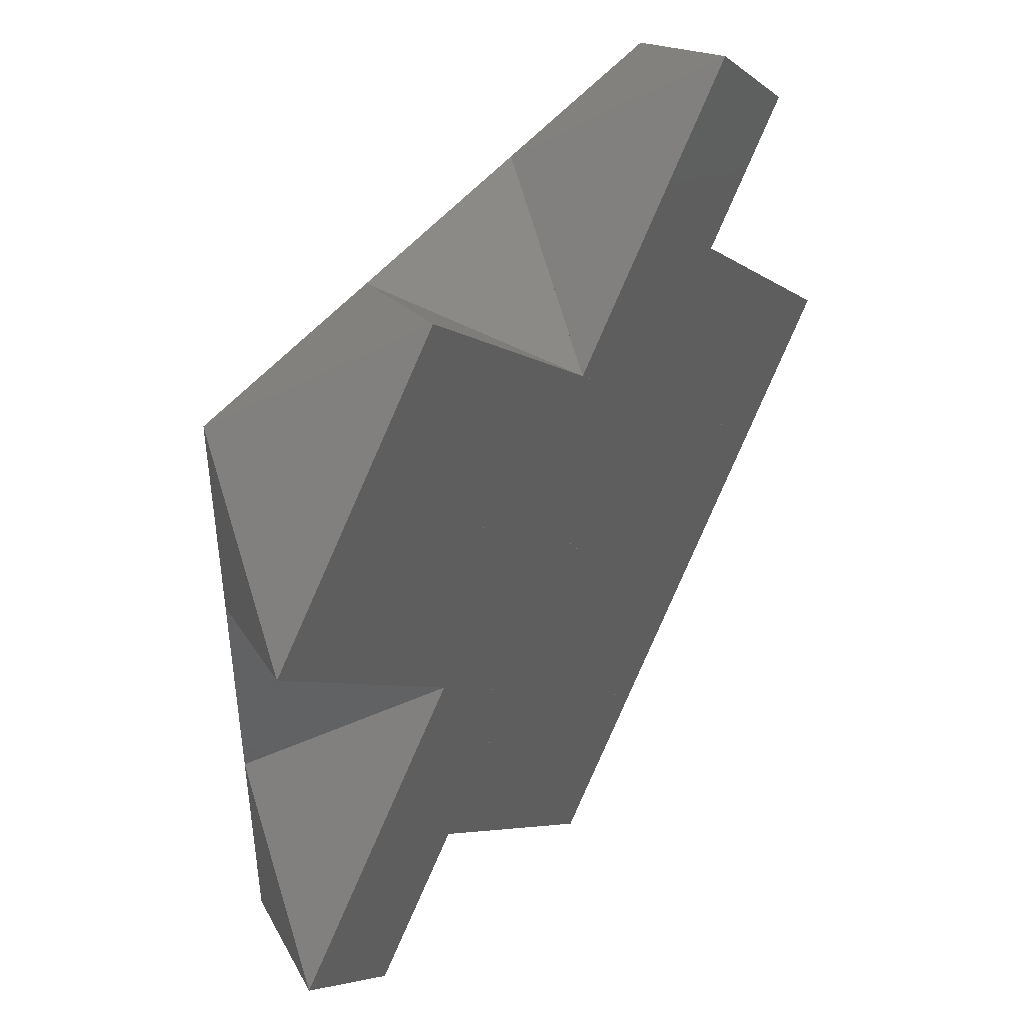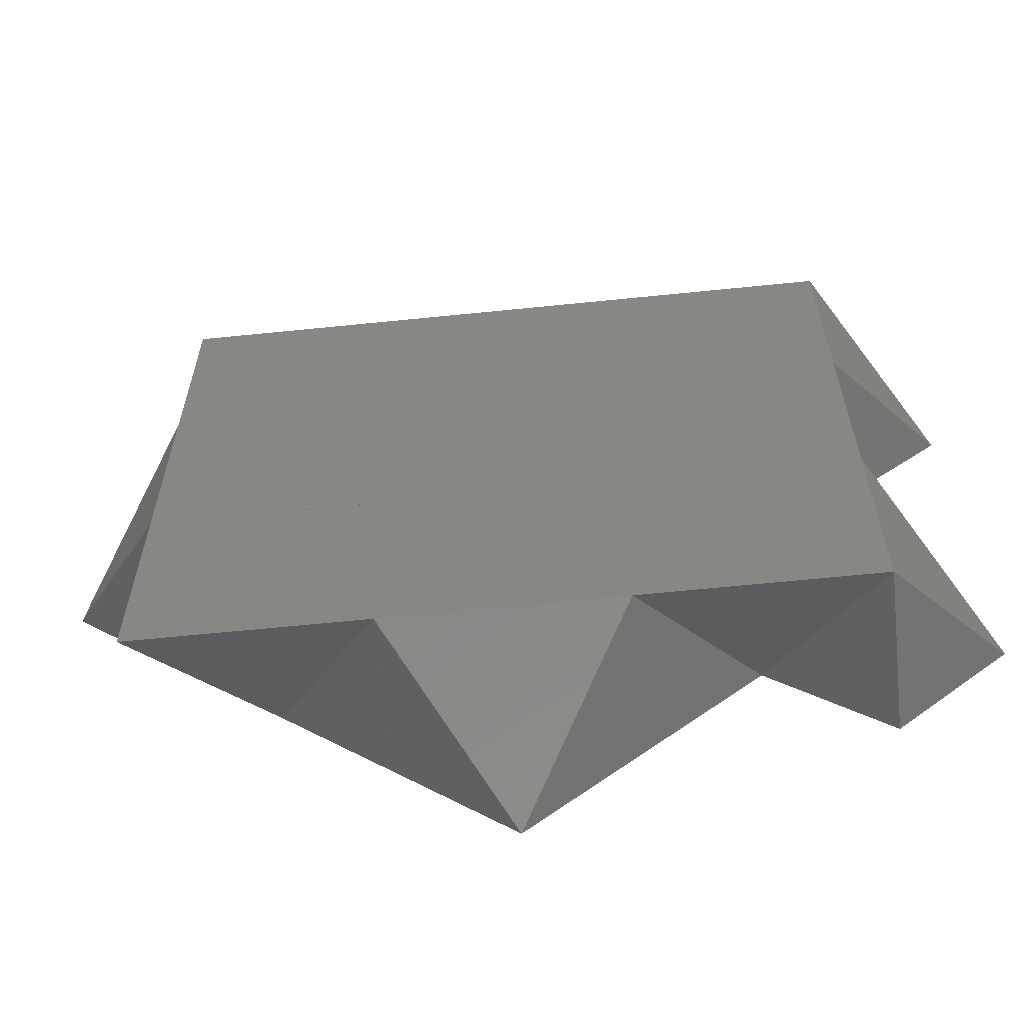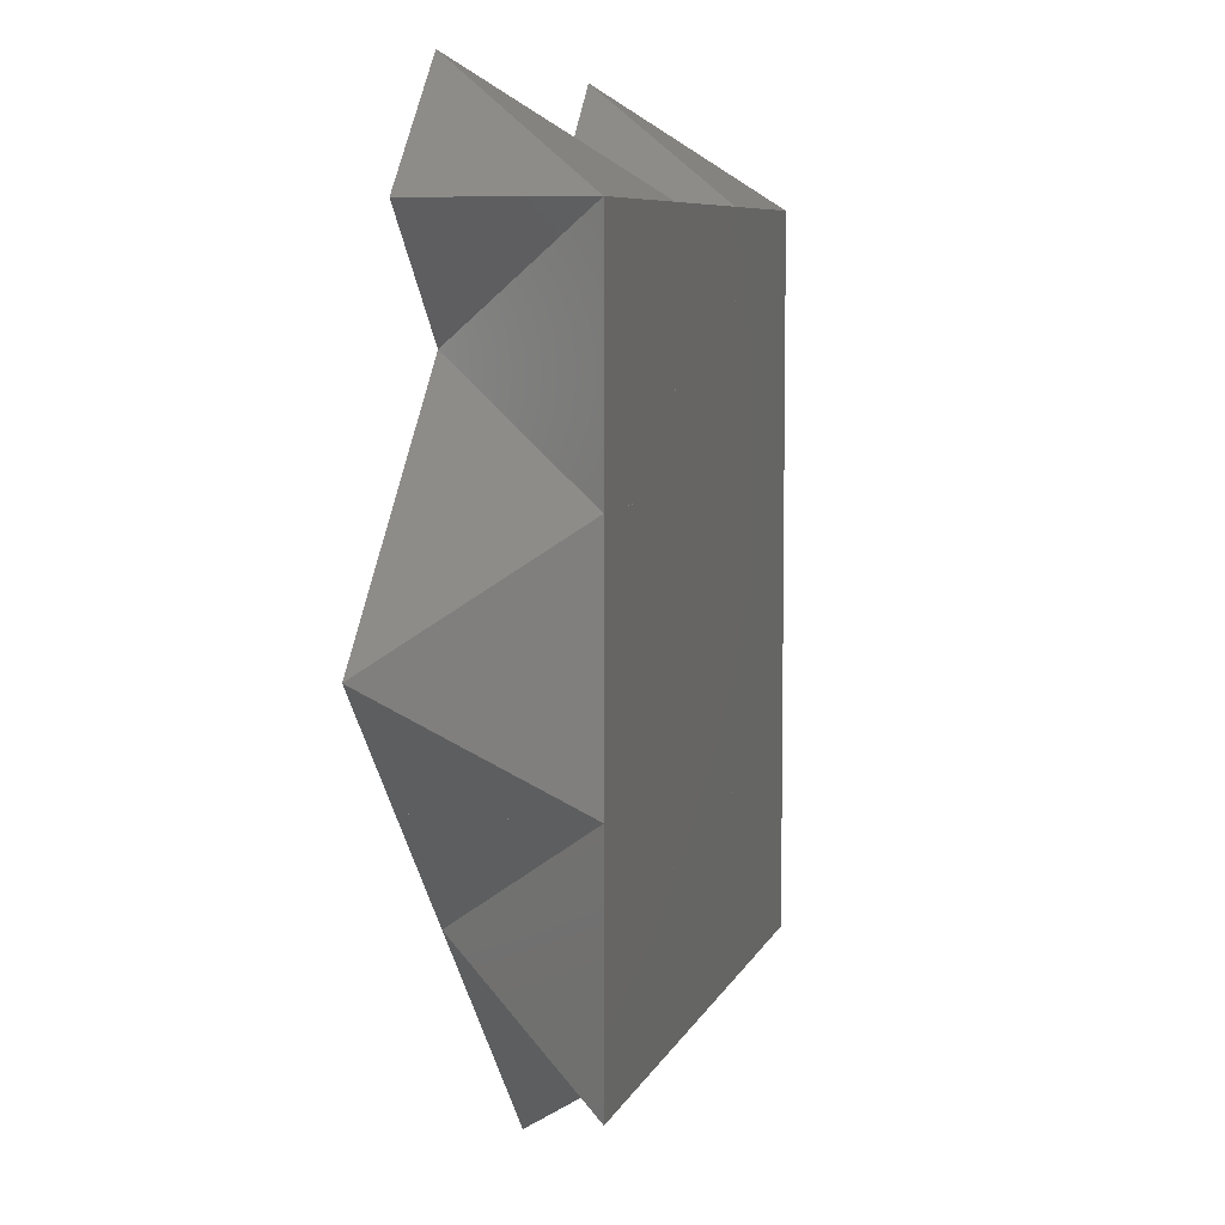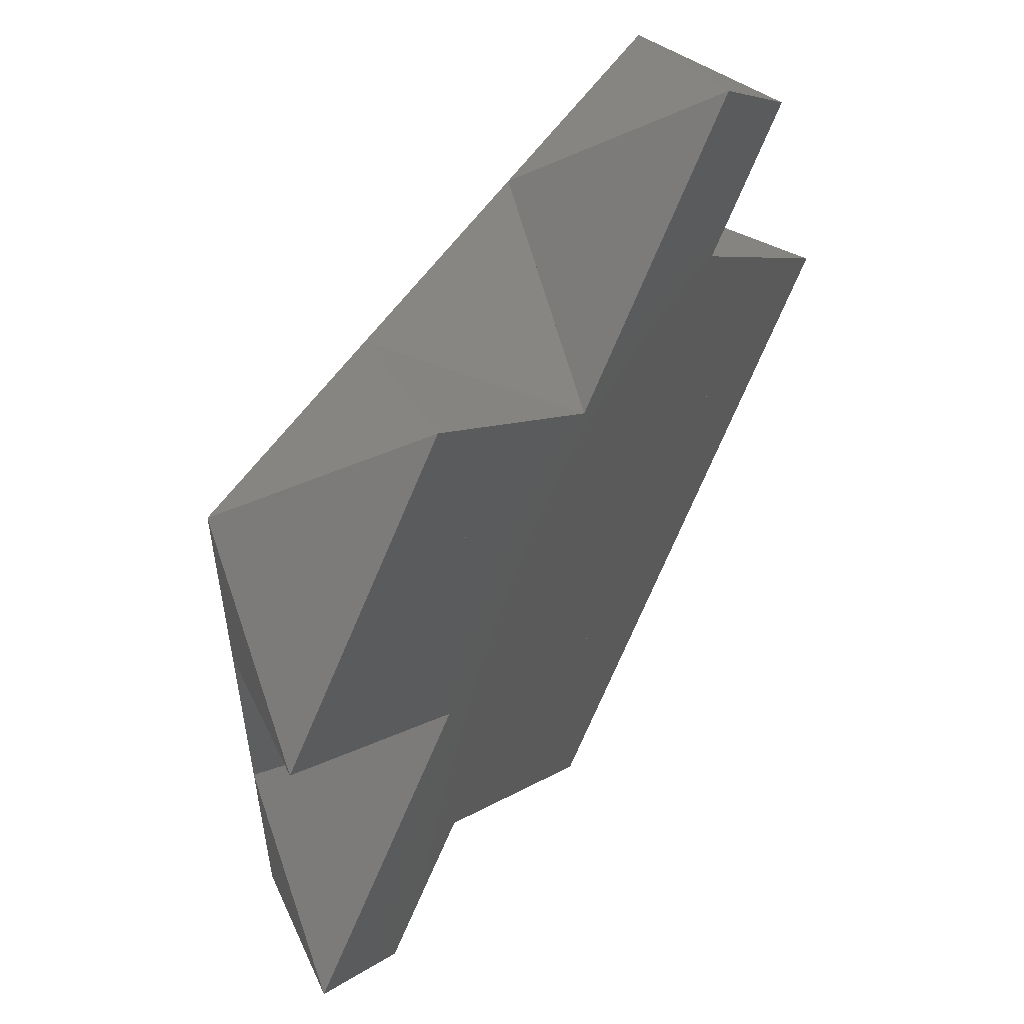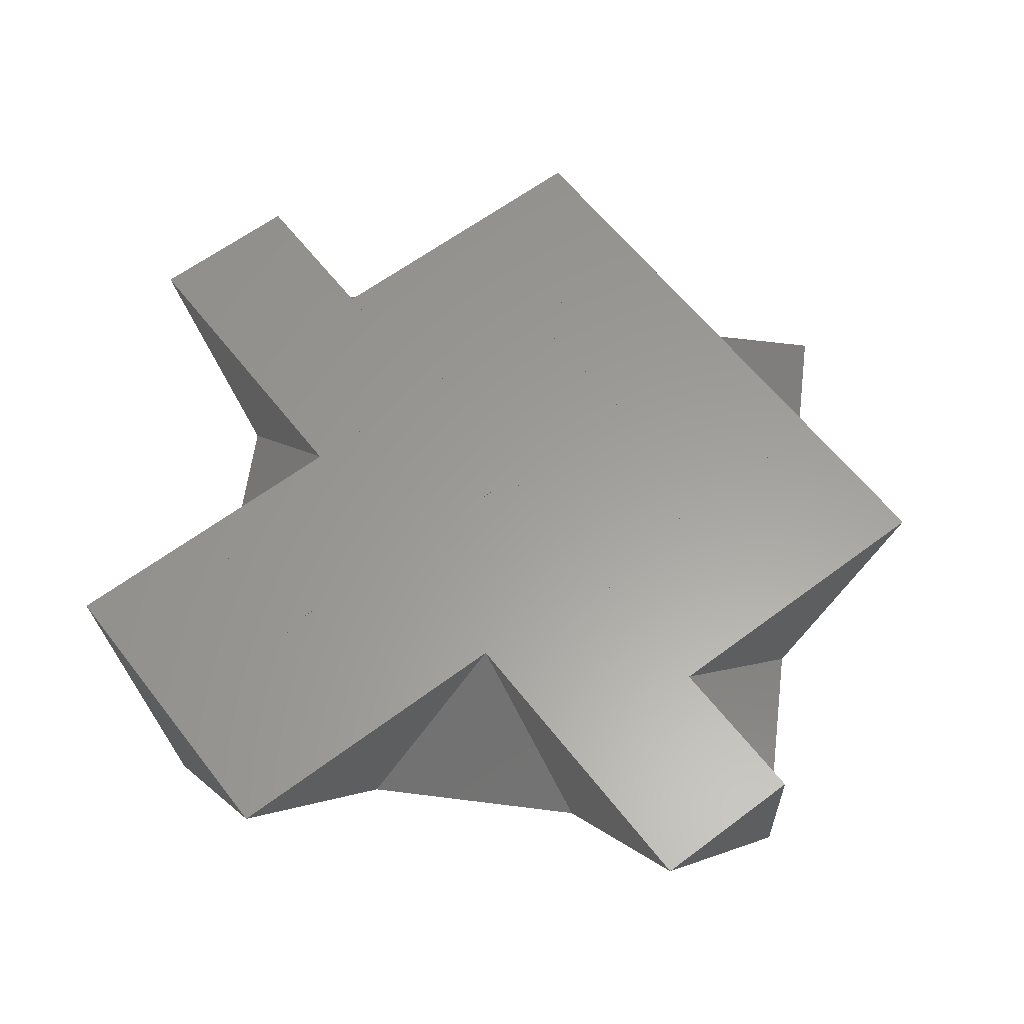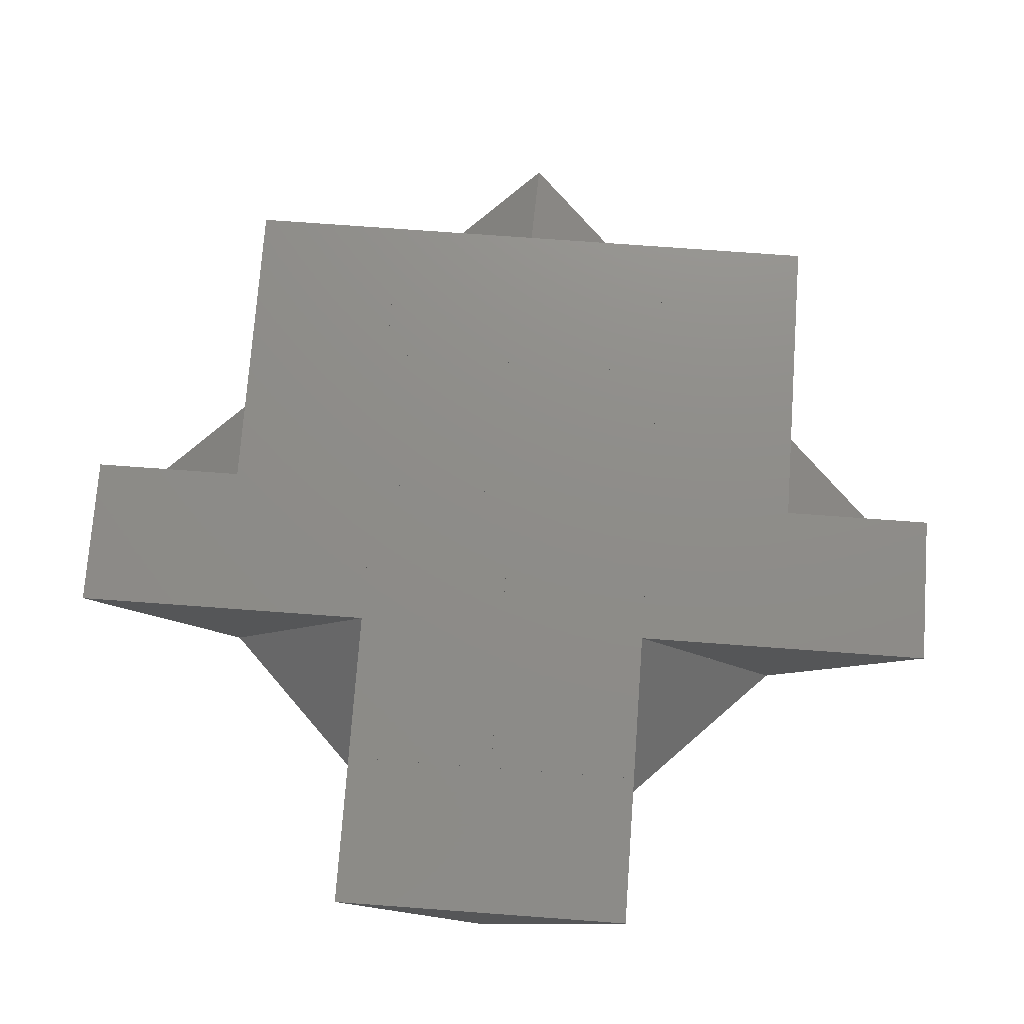
<metadata>
{"format":"stl","ext":"stl","renderer":"f3d","projection":"perspective","resolution":1024,"background":"white","views":[{"elev":45.5,"azim":-55.1,"up":"+Y"},{"elev":-63.1,"azim":-174.1,"up":"+Y"},{"elev":6.8,"azim":104.3,"up":"+Y"},{"elev":55.7,"azim":-56.2,"up":"+Y"},{"elev":60.6,"azim":-82.6,"up":"+Z"},{"elev":74.4,"azim":-130.8,"up":"+Z"}]}
</metadata>
<code>
# stl→obj: 46 verts, 144 faces
v 4 6 0
v 6 6 0
v 6 4 0
v 4 4 0
v 5 7 1.414
v 5 5 1.414
v 6 6 1.414
v 3 5 1.414
v 4 4 1.414
v 4 6 1.414
v 6 8 0
v 4 8 0
v 7 7 1.414
v 5 9 1.414
v 4 8 1.414
v 6 8 1.414
v 4 10 0
v 6 10 0
v 5 11 1.414
v 6 10 1.414
v 3 9 1.414
v 4 10 1.414
v 8 6 0
v 8 4 0
v 7 5 1.414
v 7 3 1.414
v 8 4 1.414
v 6 4 1.414
v 8 8 0
v 9 7 1.414
v 8 8 1.414
v 8 6 1.414
v 8 10 0
v 7 9 1.414
v 10 6 0
v 10 4 0
v 9 5 1.414
v 10 6 1.414
v 10 8 0
v 11 7 1.414
v 9 9 1.414
v 10 8 1.414
v 10 10 0
v 9 11 1.414
v 10 10 1.414
v 8 10 1.414
f 1 2 3
f 1 3 4
f 5 6 7
f 6 8 9
f 5 10 6
f 6 10 8
f 1 10 5
f 1 8 10
f 1 5 2
f 2 5 7
f 2 7 6
f 2 6 3
f 3 6 4
f 4 6 9
f 4 9 8
f 1 4 8
f 11 2 1
f 11 1 12
f 13 5 7
f 5 14 15
f 13 16 5
f 5 16 14
f 11 16 13
f 11 14 16
f 11 13 2
f 2 13 7
f 2 7 5
f 2 5 1
f 1 5 12
f 12 5 15
f 12 15 14
f 11 12 14
f 17 18 11
f 17 11 12
f 19 14 20
f 14 21 15
f 19 22 14
f 14 22 21
f 17 22 19
f 17 21 22
f 17 19 18
f 18 19 20
f 18 20 14
f 18 14 11
f 11 14 12
f 12 14 15
f 12 15 21
f 17 12 21
f 3 2 23
f 3 23 24
f 6 25 7
f 25 26 27
f 6 28 25
f 25 28 26
f 3 28 6
f 3 26 28
f 3 6 2
f 2 6 7
f 2 7 25
f 2 25 23
f 23 25 24
f 24 25 27
f 24 27 26
f 3 24 26
f 23 2 11
f 23 11 29
f 25 13 7
f 13 30 31
f 25 32 13
f 13 32 30
f 23 32 25
f 23 30 32
f 23 25 2
f 2 25 7
f 2 7 13
f 2 13 11
f 11 13 29
f 29 13 31
f 29 31 30
f 23 29 30
f 11 18 33
f 11 33 29
f 14 34 20
f 34 13 31
f 14 16 34
f 34 16 13
f 11 16 14
f 11 13 16
f 11 14 18
f 18 14 20
f 18 20 34
f 18 34 33
f 33 34 29
f 29 34 31
f 29 31 13
f 11 29 13
f 23 35 36
f 23 36 24
f 30 37 38
f 37 25 27
f 30 32 37
f 37 32 25
f 23 32 30
f 23 25 32
f 23 30 35
f 35 30 38
f 35 38 37
f 35 37 36
f 36 37 24
f 24 37 27
f 24 27 25
f 23 24 25
f 39 35 23
f 39 23 29
f 40 30 38
f 30 41 31
f 40 42 30
f 30 42 41
f 39 42 40
f 39 41 42
f 39 40 35
f 35 40 38
f 35 38 30
f 35 30 23
f 23 30 29
f 29 30 31
f 29 31 41
f 39 29 41
f 33 43 39
f 33 39 29
f 44 41 45
f 41 34 31
f 44 46 41
f 41 46 34
f 33 46 44
f 33 34 46
f 33 44 43
f 43 44 45
f 43 45 41
f 43 41 39
f 39 41 29
f 29 41 31
f 29 31 34
f 33 29 34

</code>
